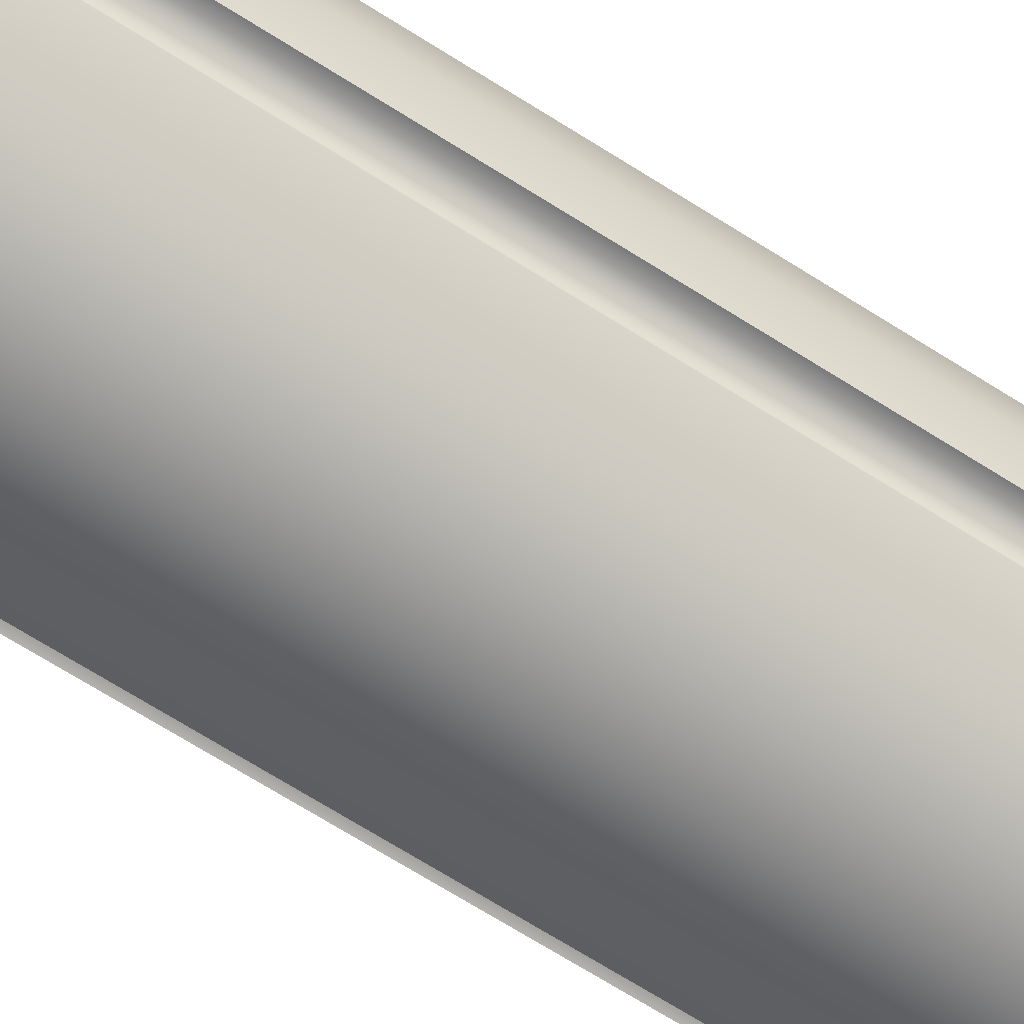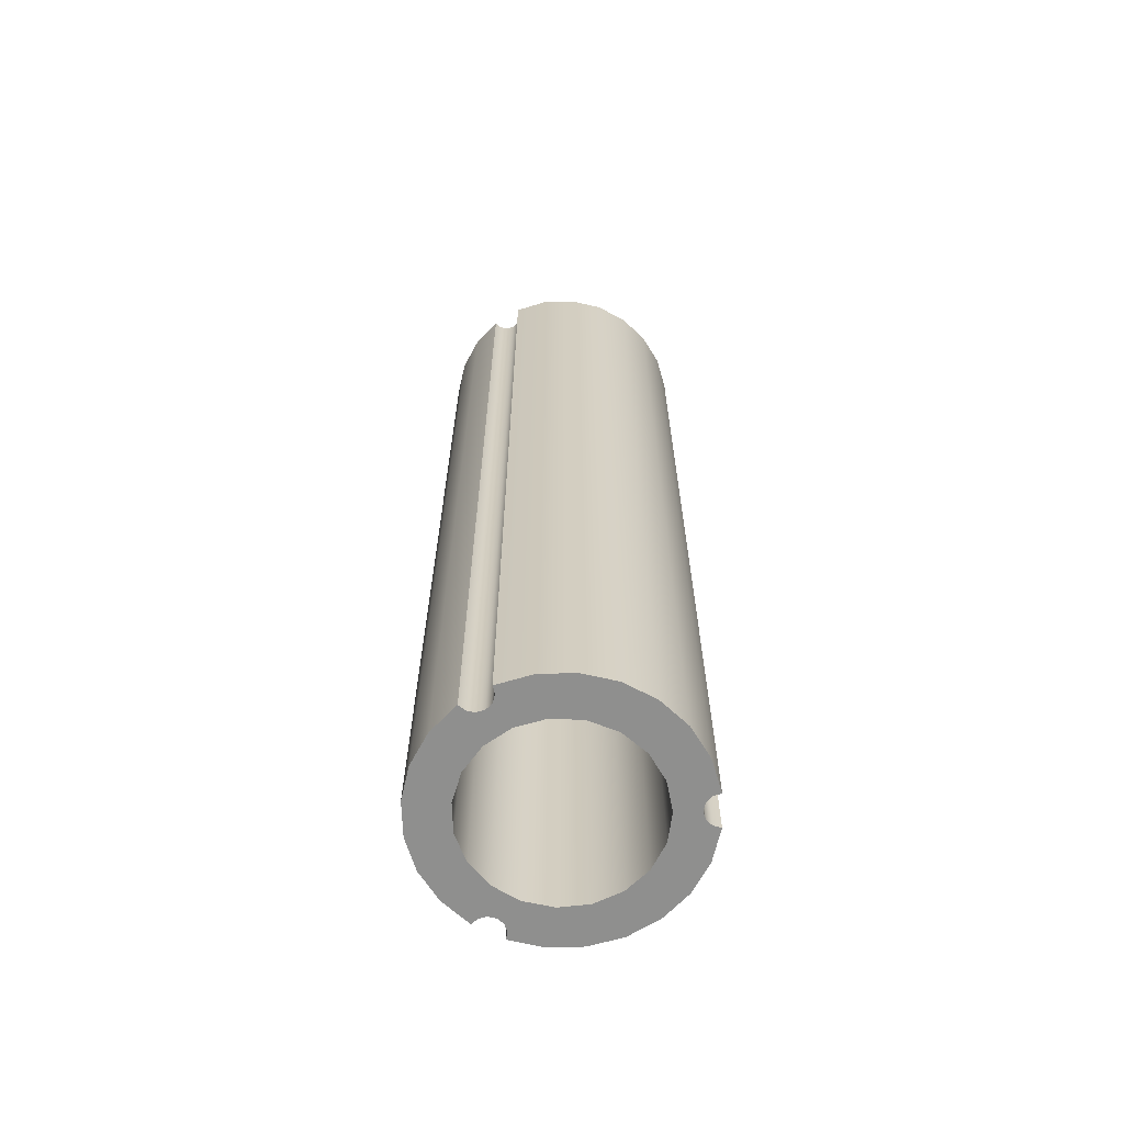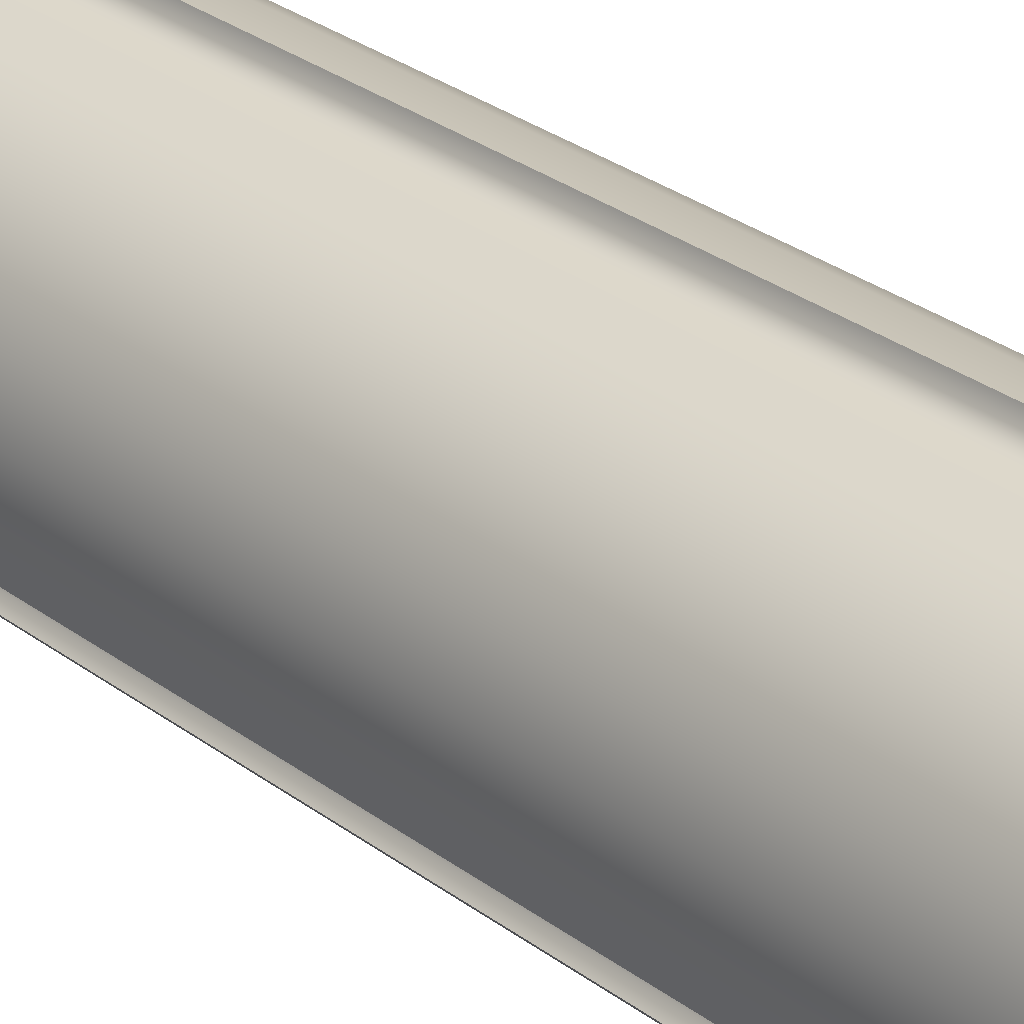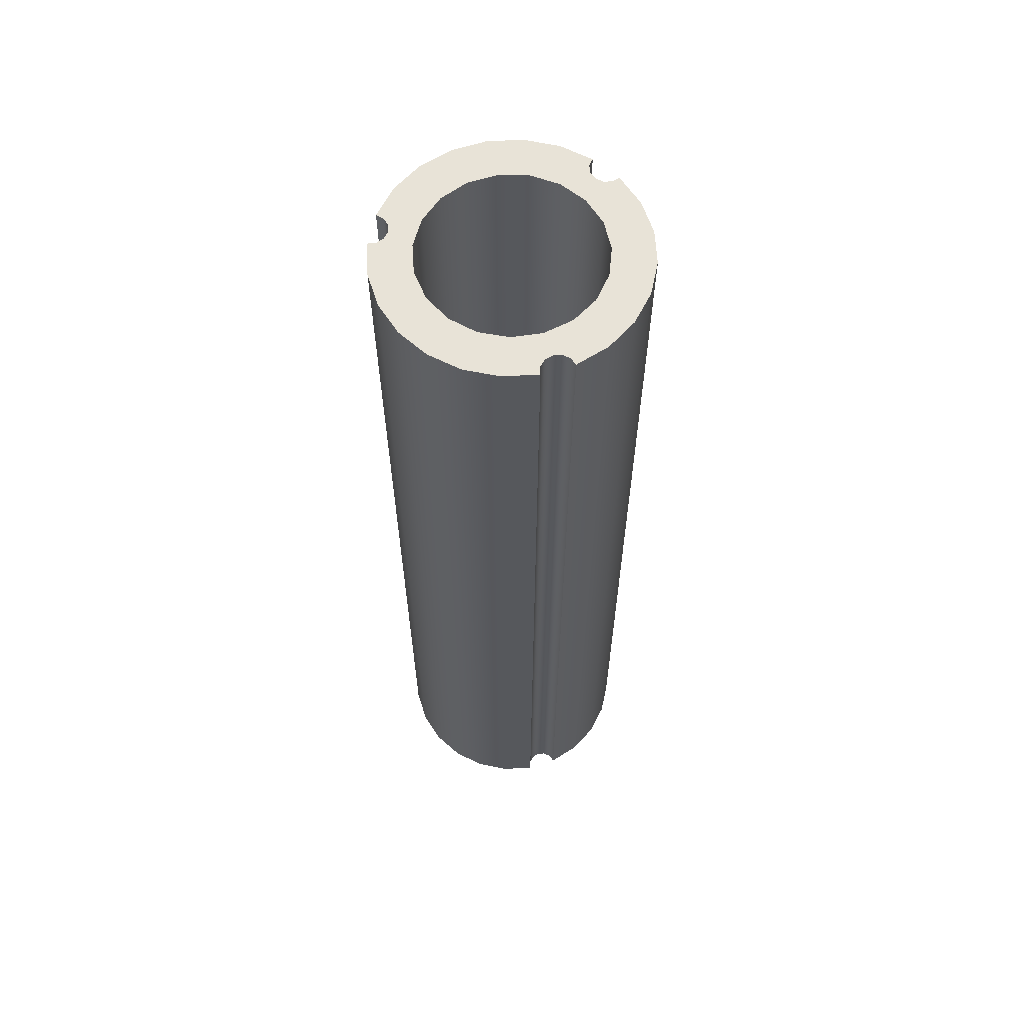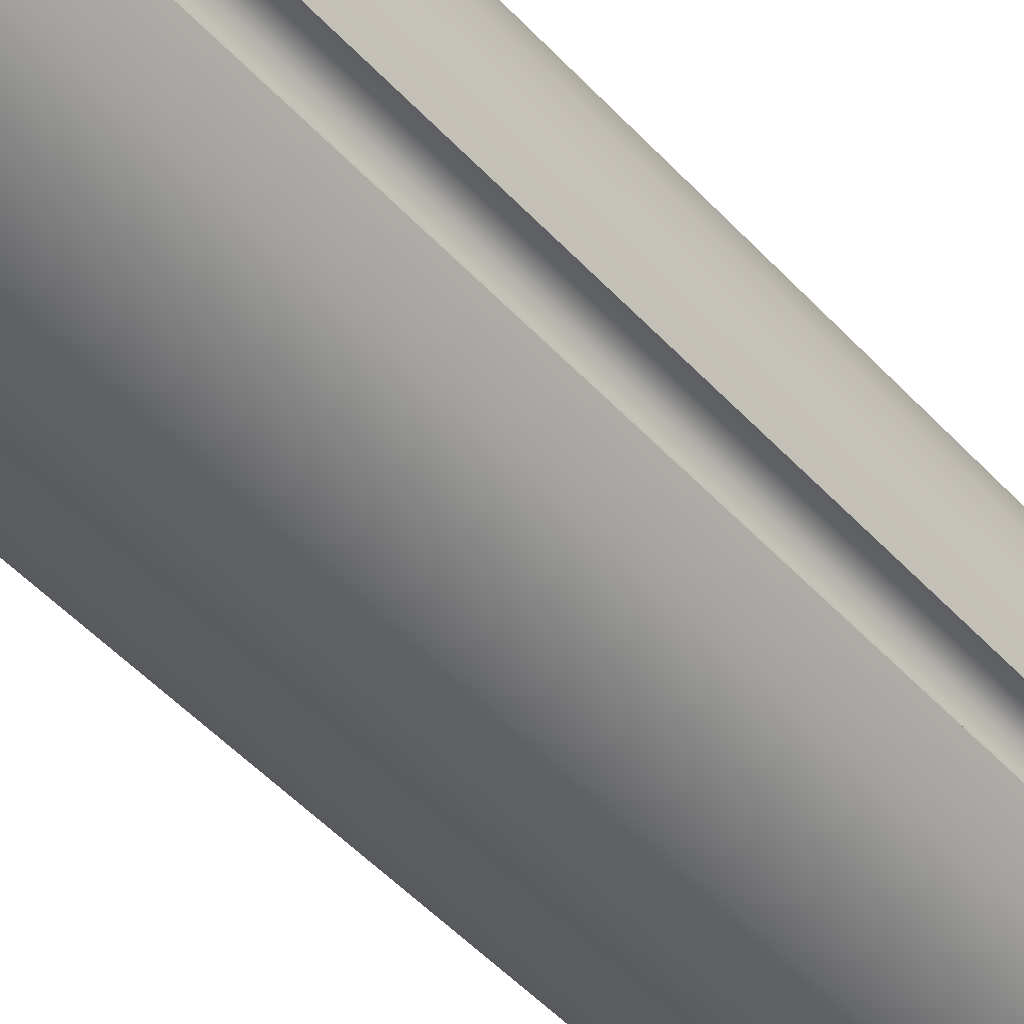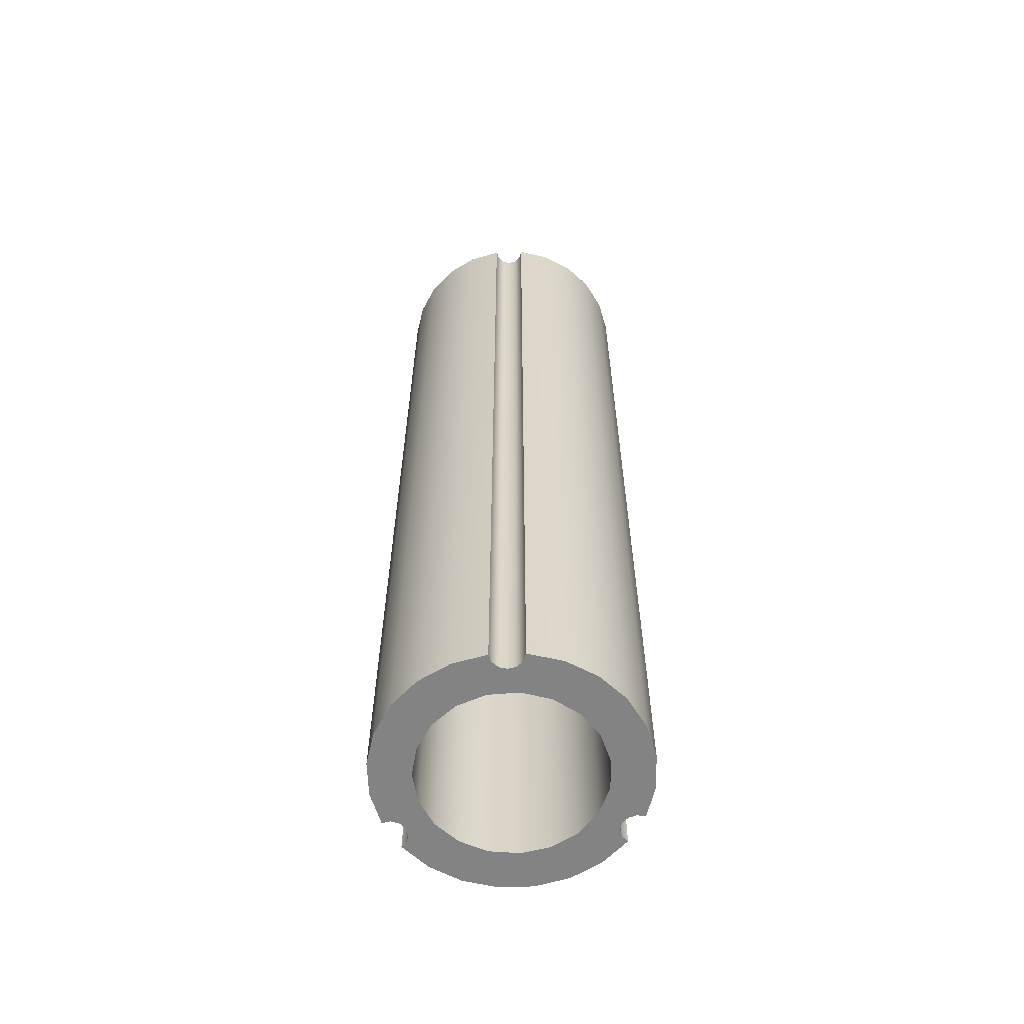
<metadata>
{"format":"obj","ext":"obj","renderer":"f3d","projection":"perspective","resolution":1024,"background":"white","views":[{"elev":-68.8,"azim":-122.4,"up":"+Z"},{"elev":-65.3,"azim":-88.2,"up":"+Y"},{"elev":28.4,"azim":138.7,"up":"+Z"},{"elev":61.8,"azim":-18.0,"up":"+Y"},{"elev":-47.3,"azim":-140.5,"up":"+Z"},{"elev":-61.2,"azim":-118.2,"up":"+Y"}]}
</metadata>
<code>
o Дюбель
v -0.003188 -0.015 -0.002417
v -0.003188 0.015 -0.002417
v -0.002448 0.015 -0.003163
v -0.002448 -0.015 -0.003163
v -0.00154 0.015 -0.003692
v -0.00154 -0.015 -0.003692
v -0.000525 0.015 -0.003965
v -0.000525 -0.015 -0.003965
v 0.000525 0.015 -0.003965
v 0.000525 -0.015 -0.003965
v 0.00154 0.015 -0.003692
v 0.00154 -0.015 -0.003692
v 0.002448 0.015 -0.003163
v 0.002448 -0.015 -0.003163
v 0.003188 0.015 -0.002417
v 0.003188 -0.015 -0.002417
v 0.003021 0.015 -0.002232
v 0.003021 -0.015 -0.002232
v 0.002964 0.015 -0.00199
v 0.002964 -0.015 -0.00199
v 0.003031 0.015 -0.00175
v 0.003031 -0.015 -0.00175
v 0.003205 0.015 -0.001572
v 0.003205 -0.015 -0.001572
v 0.003443 0.015 -0.0015
v 0.003443 -0.015 -0.0015
v 0.003687 0.015 -0.001552
v 0.003687 -0.015 -0.001552
v 0.003964 0.015 -0.000539
v 0.003964 -0.015 -0.000539
v 0.003967 0.015 0.000512
v 0.003967 -0.015 0.000512
v 0.003697 0.015 0.001528
v 0.003697 -0.015 0.001528
v 0.003171 0.015 0.002438
v 0.003171 -0.015 0.002438
v 0.002427 0.015 0.003179
v 0.002427 -0.015 0.003179
v 0.001515 0.015 0.003702
v 0.001515 -0.015 0.003702
v 0.000499 0.015 0.003969
v 0.000499 -0.015 0.003969
v 0.000422 0.015 0.003732
v 0.000422 -0.015 0.003732
v 0.000241 0.015 0.003562
v 0.000241 -0.015 0.003562
v -0 0.015 0.0035
v -0 -0.015 0.0035
v -0.000241 0.015 0.003562
v -0.000241 -0.015 0.003562
v -0.000422 0.015 0.003732
v -0.000422 -0.015 0.003732
v -0.000499 0.015 0.003969
v -0.000499 -0.015 0.003969
v -0.001515 0.015 0.003702
v -0.001515 -0.015 0.003702
v -0.002427 0.015 0.003179
v -0.002427 -0.015 0.003179
v -0.003171 0.015 0.002438
v -0.003171 -0.015 0.002438
v -0.003697 0.015 0.001528
v -0.003697 -0.015 0.001528
v -0.003967 0.015 0.000512
v -0.003967 -0.015 0.000512
v -0.003964 0.015 -0.000539
v -0.003964 -0.015 -0.000539
v -0.003687 0.015 -0.001552
v -0.003687 -0.015 -0.001552
v -0.003443 0.015 -0.0015
v -0.003443 -0.015 -0.0015
v -0.003205 0.015 -0.001572
v -0.003205 -0.015 -0.001572
v -0.003031 0.015 -0.00175
v -0.003031 -0.015 -0.00175
v -0.002964 0.015 -0.00199
v -0.002964 -0.015 -0.00199
v -0.003021 0.015 -0.002232
v -0.003021 -0.015 -0.002232
v -0.000453 -0.015 -0.002712
v -0.001309 -0.015 -0.002419
v -0.002302 -0.015 0.001504
v -0.001689 -0.015 0.00217
v -0.000893 -0.015 0.002601
v -0 -0.015 0.00275
v 0.000893 -0.015 0.002601
v 0.001689 -0.015 0.00217
v 0.002302 -0.015 0.001504
v 0.002666 -0.015 0.000675
v -0.002023 -0.015 -0.001863
v -0.002518 -0.015 -0.001105
v -0.002741 -0.015 -0.000227
v -0.002666 -0.015 0.000675
v 0.002741 -0.015 -0.000227
v 0.002518 -0.015 -0.001105
v 0.002023 -0.015 -0.001863
v 0.001309 -0.015 -0.002419
v 0.000453 -0.015 -0.002712
v -0.002302 0.015 0.001504
v -0.002666 0.015 0.000675
v -0.002023 0.015 -0.001863
v -0.002518 0.015 -0.001105
v -0.002741 0.015 -0.000227
v 0.002302 0.015 0.001504
v 0.001689 0.015 0.00217
v 0.002023 0.015 -0.001863
v 0.002518 0.015 -0.001105
v 0.002741 0.015 -0.000227
v 0.002666 0.015 0.000675
v -0.001309 0.015 -0.002419
v -0.000453 0.015 -0.002712
v 0.000453 0.015 -0.002712
v 0.000893 0.015 0.002601
v -0 0.015 0.00275
v -0.000893 0.015 0.002601
v -0.001689 0.015 0.00217
v 0.001309 0.015 -0.002419
f 1 2 3
f 1 3 4
f 4 3 5
f 4 5 6
f 6 5 7
f 6 7 8
f 8 7 9
f 8 9 10
f 10 9 11
f 10 11 12
f 12 11 13
f 12 13 14
f 14 13 15
f 14 15 16
f 16 15 17
f 16 17 18
f 18 17 19
f 18 19 20
f 20 19 21
f 20 21 22
f 22 21 23
f 22 23 24
f 24 23 25
f 24 25 26
f 26 25 27
f 26 27 28
f 28 27 29
f 28 29 30
f 30 29 31
f 30 31 32
f 32 31 33
f 32 33 34
f 34 33 35
f 34 35 36
f 36 35 37
f 36 37 38
f 38 37 39
f 38 39 40
f 40 39 41
f 40 41 42
f 42 41 43
f 42 43 44
f 44 43 45
f 44 45 46
f 46 45 47
f 46 47 48
f 48 47 49
f 48 49 50
f 50 49 51
f 50 51 52
f 52 51 53
f 52 53 54
f 54 53 55
f 54 55 56
f 56 55 57
f 56 57 58
f 58 57 59
f 58 59 60
f 60 59 61
f 60 61 62
f 62 61 63
f 62 63 64
f 64 63 65
f 64 65 66
f 66 65 67
f 66 67 68
f 68 67 69
f 68 69 70
f 70 69 71
f 70 71 72
f 72 71 73
f 72 73 74
f 74 73 75
f 74 75 76
f 76 75 77
f 76 77 78
f 78 77 2
f 78 2 1
f 58 60 56
f 56 60 62
f 56 62 54
f 66 68 70
f 40 42 44
f 28 30 36
f 36 30 32
f 36 32 34
f 8 79 80
f 18 8 10
f 10 12 18
f 18 12 14
f 18 14 16
f 62 81 82
f 6 78 4
f 4 78 1
f 46 36 44
f 44 36 38
f 44 38 40
f 72 62 70
f 70 62 64
f 70 64 66
f 54 62 52
f 52 62 82
f 52 82 50
f 50 82 83
f 50 83 48
f 48 83 84
f 48 84 46
f 46 84 85
f 46 85 36
f 85 86 36
f 36 86 87
f 36 87 88
f 6 8 78
f 78 8 80
f 78 80 76
f 76 80 89
f 76 89 74
f 74 89 90
f 74 90 72
f 72 90 91
f 72 91 62
f 62 91 92
f 62 92 81
f 28 36 26
f 26 36 88
f 26 88 24
f 24 88 93
f 24 93 22
f 22 93 94
f 22 94 20
f 20 94 95
f 20 95 18
f 18 95 96
f 18 96 8
f 8 96 97
f 8 97 79
f 55 53 51
f 59 65 61
f 61 65 63
f 29 27 25
f 59 98 99
f 41 39 43
f 43 39 37
f 43 37 35
f 3 2 77
f 49 59 51
f 51 59 57
f 51 57 55
f 100 75 101
f 101 75 73
f 101 73 102
f 102 73 71
f 102 71 99
f 99 71 69
f 99 69 59
f 59 69 67
f 59 67 65
f 23 33 25
f 25 33 31
f 25 31 29
f 15 13 17
f 17 13 11
f 17 11 9
f 33 103 104
f 19 105 21
f 21 105 106
f 21 106 23
f 23 106 107
f 23 107 33
f 33 107 108
f 33 108 103
f 109 110 7
f 7 110 111
f 35 33 43
f 43 33 104
f 43 104 45
f 45 104 112
f 45 112 47
f 47 112 113
f 47 113 49
f 49 113 114
f 49 114 59
f 59 114 115
f 59 115 98
f 100 109 75
f 75 109 7
f 75 7 77
f 77 7 5
f 77 5 3
f 9 7 17
f 17 7 111
f 17 111 19
f 19 111 116
f 19 116 105
f 83 113 84
f 84 113 112
f 84 112 85
f 85 112 104
f 85 104 86
f 86 104 103
f 86 103 87
f 87 103 108
f 87 108 88
f 88 108 107
f 88 107 93
f 93 107 106
f 93 106 94
f 94 106 105
f 94 105 95
f 95 105 116
f 95 116 96
f 96 116 111
f 96 111 97
f 97 111 110
f 97 110 79
f 79 110 109
f 79 109 80
f 80 109 100
f 80 100 89
f 89 100 101
f 89 101 90
f 90 101 102
f 90 102 91
f 91 102 99
f 91 99 92
f 92 99 98
f 92 98 81
f 81 98 115
f 81 115 82
f 82 115 114
f 82 114 83
f 83 114 113

</code>
